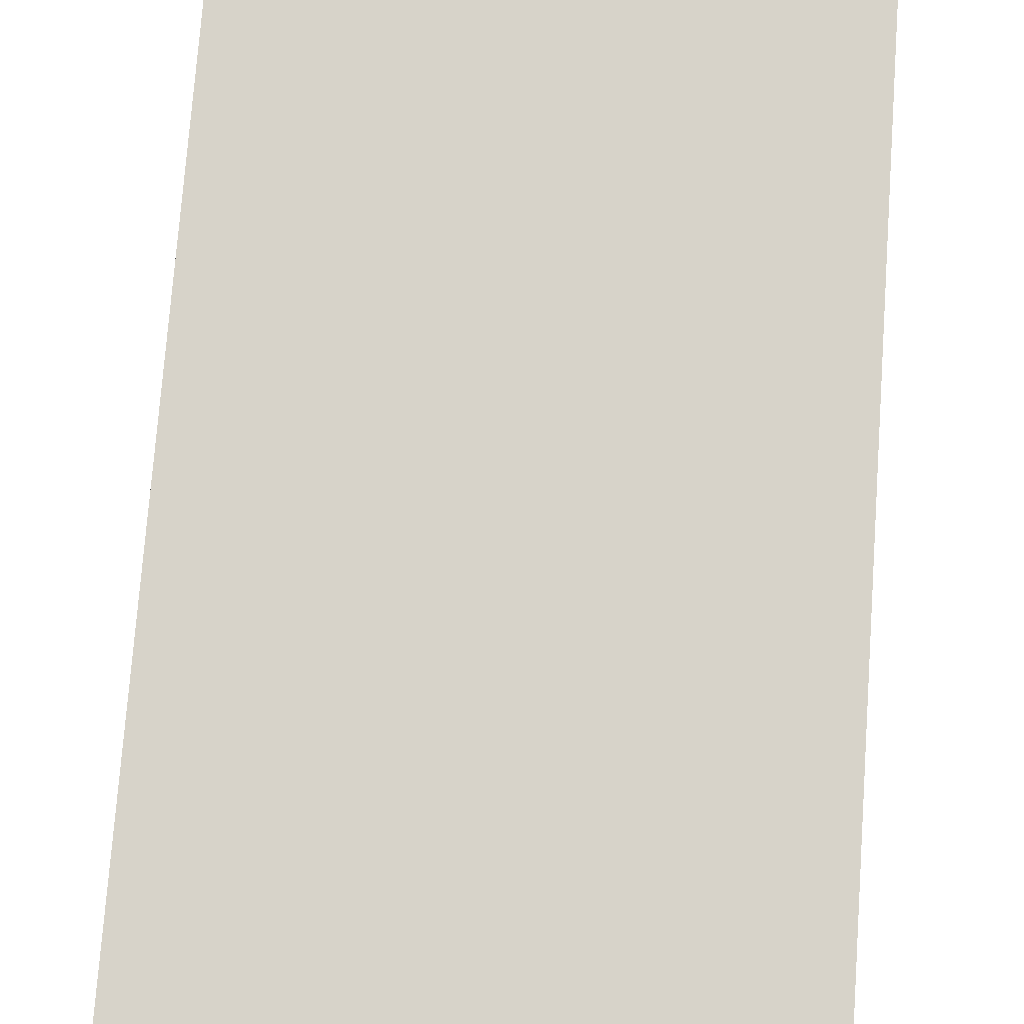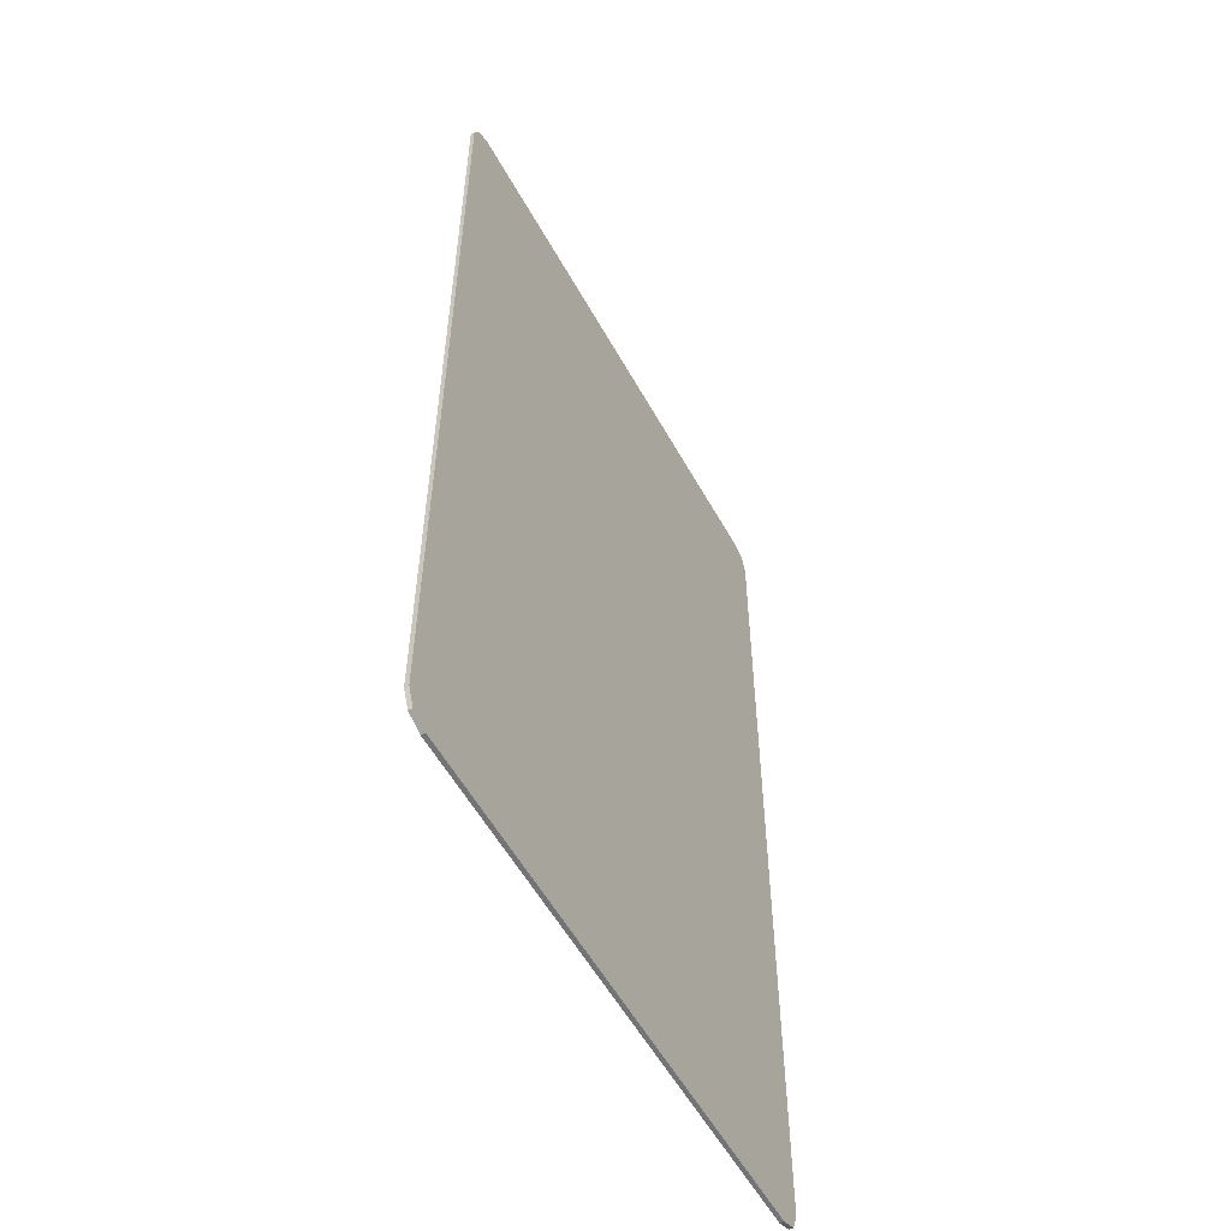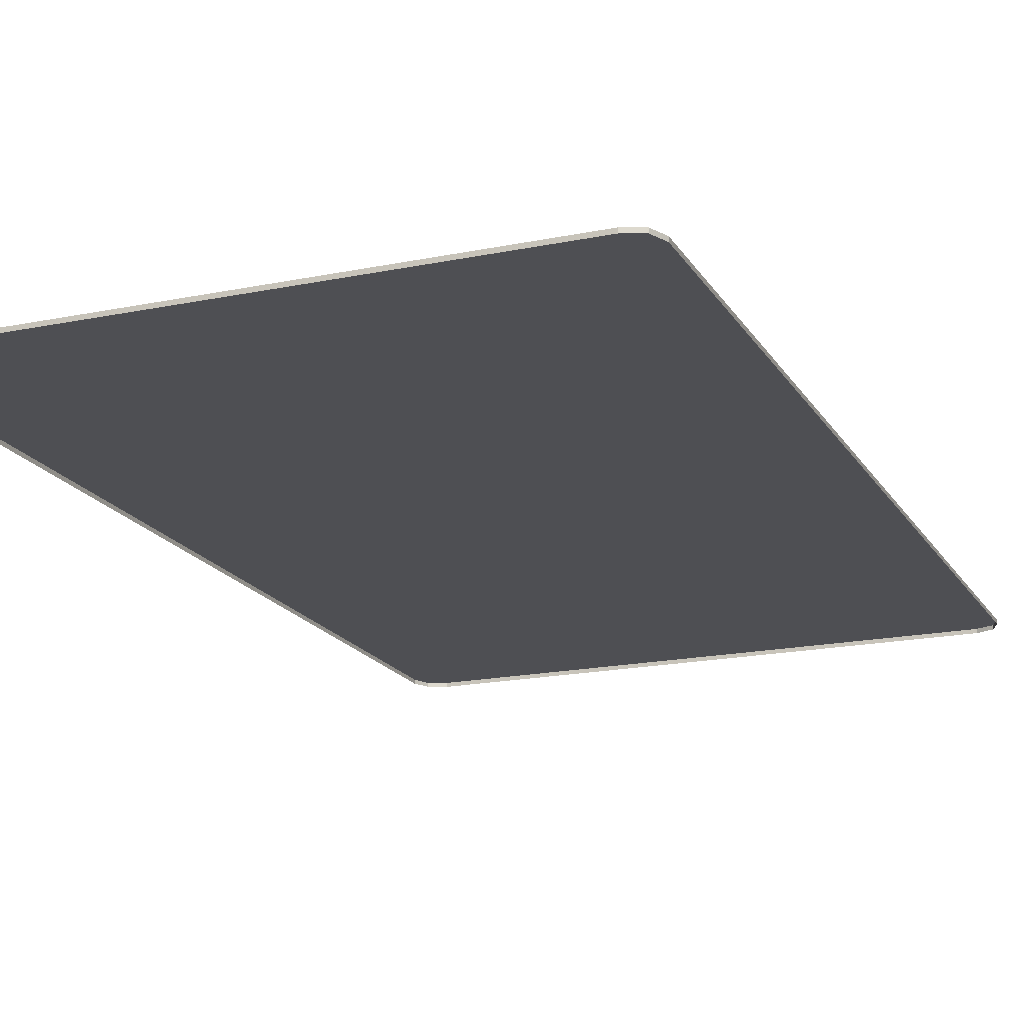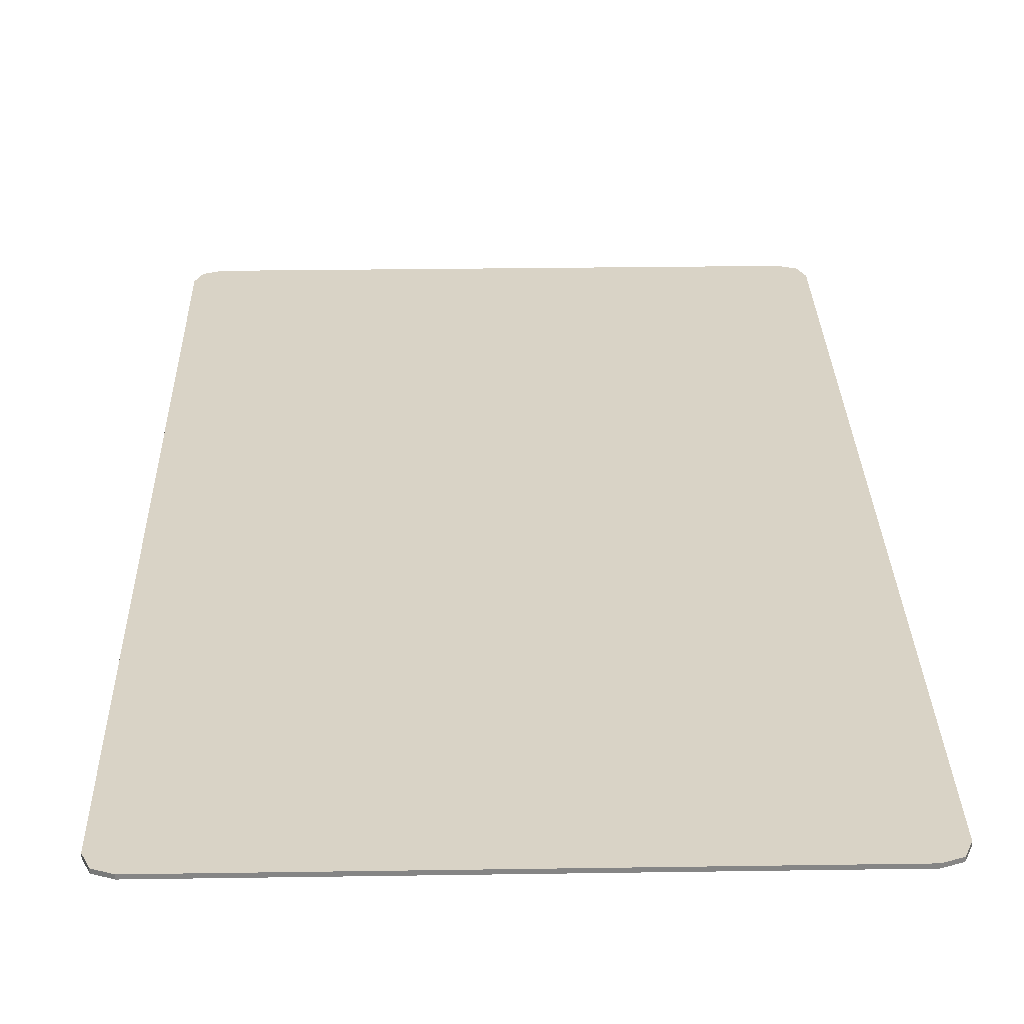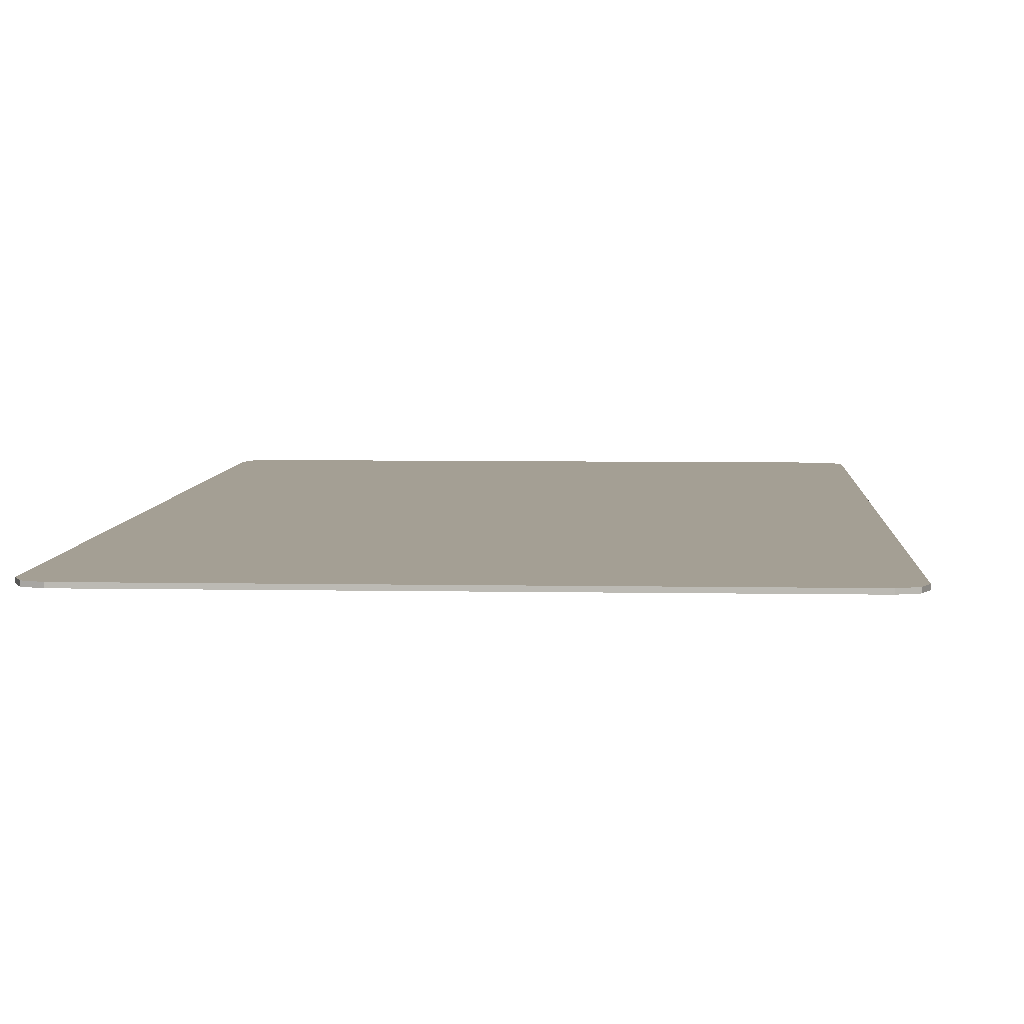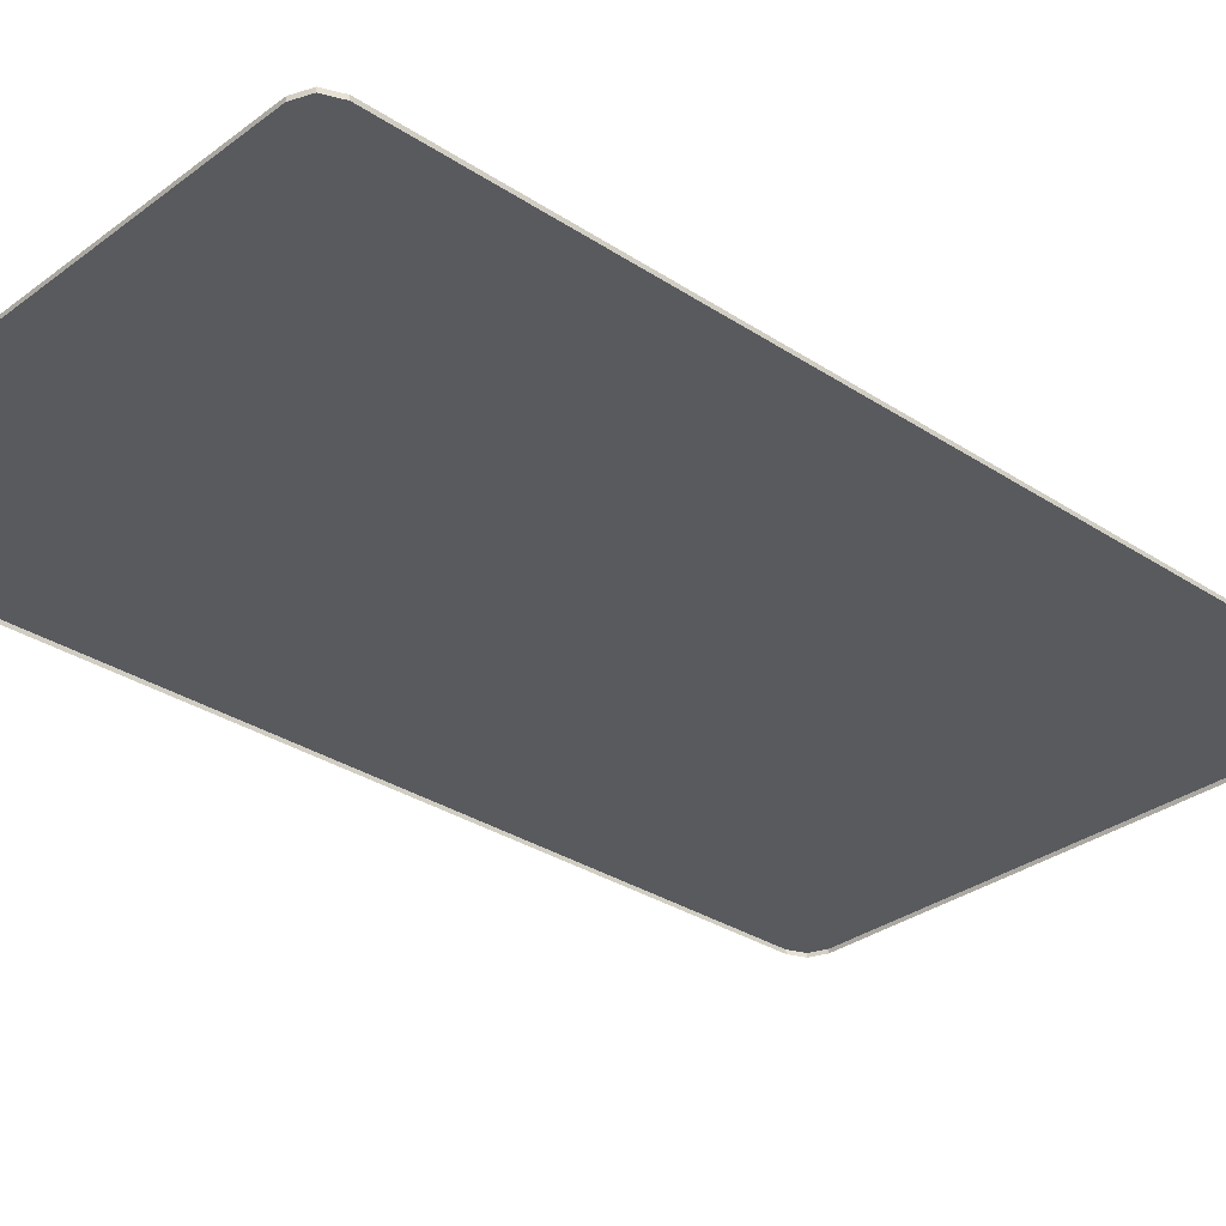
<metadata>
{"format":"obj","ext":"obj","renderer":"f3d","projection":"perspective","resolution":1024,"background":"white","views":[{"elev":76.2,"azim":-175.8,"up":"+Y"},{"elev":-56.1,"azim":118.7,"up":"+Z"},{"elev":-18.1,"azim":-158.1,"up":"+Y"},{"elev":28.3,"azim":178.7,"up":"+Y"},{"elev":5.6,"azim":3.4,"up":"+Y"},{"elev":-31.1,"azim":-133.2,"up":"+Y"}]}
</metadata>
<code>
v -0.9 0 1.439
v -0.878 0 1.492
v -0.825 0 1.514
v 0.9 0 1.439
v 0.878 0 1.492
v 0.825 0 1.514
v -0.9 0 -1.439
v -0.878 0 -1.492
v -0.825 0 -1.514
v 0.9 0 -1.439
v 0.878 0 -1.492
v 0.825 0 -1.514
v -0.878 -0.0125 1.492
v -0.9 -0.0125 1.439
v -0.9 0 1.439
v -0.878 0 1.492
v -0.825 -0.0125 1.514
v -0.878 -0.0125 1.492
v -0.878 0 1.492
v -0.825 0 1.514
v 0.878 -0.0125 1.492
v 0.9 -0.0125 1.439
v 0.9 0 1.439
v 0.878 0 1.492
v 0.825 -0.0125 1.514
v 0.878 -0.0125 1.492
v 0.878 0 1.492
v 0.825 0 1.514
v -0.878 -0.0125 -1.492
v -0.9 -0.0125 -1.439
v -0.9 0 -1.439
v -0.878 0 -1.492
v -0.825 -0.0125 -1.514
v -0.878 -0.0125 -1.492
v -0.878 0 -1.492
v -0.825 0 -1.514
v 0.878 -0.0125 -1.492
v 0.9 -0.0125 -1.439
v 0.9 0 -1.439
v 0.878 0 -1.492
v 0.825 -0.0125 -1.514
v 0.878 -0.0125 -1.492
v 0.878 0 -1.492
v 0.825 0 -1.514
v -0.825 0 1.514
v -0.825 0 -1.514
v -0.9 0 -1.439
v -0.9 0 1.439
v -0.825 0 1.514
v 0.825 0 1.514
v 0.825 0 -1.514
v -0.825 0 -1.514
v 0.825 0 1.514
v 0.9 0 1.439
v 0.9 0 -1.439
v 0.825 0 -1.514
v -0.825 0 1.514
v -0.825 -0.0125 1.514
v 0.02967 -0.0125 1.514
v -0.825 0 1.514
v 0.02967 -0.0125 1.514
v 0.465 -0.0125 1.514
v 0.825 0 1.514
v 0.825 0 1.514
v 0.465 -0.0125 1.514
v 0.825 -0.0125 1.514
v -0.9 0 1.439
v -0.9 -0.0125 1.059
v -0.9 -0.0125 1.439
v -0.9 0 1.439
v -0.9 -0.0125 0.5061
v -0.9 -0.0125 1.059
v -0.9 0 1.439
v -0.9 -0.0125 0.1462
v -0.9 -0.0125 0.5061
v -0.9 0 1.439
v -0.9 -0.0125 -0.04011
v -0.9 -0.0125 0.1462
v -0.9 0 1.439
v -0.9 0 -1.439
v -0.9 -0.0125 -0.2138
v -0.9 -0.0125 -0.04011
v -0.9 0 -1.439
v -0.9 -0.0125 -0.577
v -0.9 -0.0125 -0.2138
v -0.9 0 -1.439
v -0.9 -0.0125 -1.102
v -0.9 -0.0125 -0.577
v -0.9 0 -1.439
v -0.9 -0.0125 -1.154
v -0.9 -0.0125 -1.102
v -0.9 0 -1.439
v -0.9 -0.0125 -1.439
v -0.9 -0.0125 -1.154
v 0.9 0 1.439
v 0.9 -0.0125 1.439
v 0.9 -0.0125 1.059
v 0.9 0 1.439
v 0.9 -0.0125 1.059
v 0.9 -0.0125 0.5061
v 0.9 0 1.439
v 0.9 -0.0125 0.5061
v 0.9 -0.0125 0.1462
v 0.9 0 1.439
v 0.9 -0.0125 0.1462
v 0.9 -0.0125 -0.04011
v 0.9 0 1.439
v 0.9 -0.0125 -0.04011
v 0.9 -0.0125 -0.2138
v 0.9 0 -1.439
v 0.9 0 -1.439
v 0.9 -0.0125 -0.2138
v 0.9 -0.0125 -0.577
v 0.9 0 -1.439
v 0.9 -0.0125 -0.577
v 0.9 -0.0125 -1.102
v 0.9 0 -1.439
v 0.9 -0.0125 -1.102
v 0.9 -0.0125 -1.154
v 0.9 0 -1.439
v 0.9 -0.0125 -1.154
v 0.9 -0.0125 -1.439
v -0.825 0 -1.514
v 0.825 0 -1.514
v 0.825 -0.0125 -1.514
v -0.825 -0.0125 -1.514
g mesh7277985
f 1 2 3
g mesh7277987
f 4 6 5
g mesh7277989
f 7 9 8
g mesh7277991
f 10 11 12
g mesh7277993
f 13 15 14
f 15 13 16
f 17 19 18
f 19 17 20
g mesh7277995
f 21 22 23
f 23 24 21
f 25 26 27
f 27 28 25
g mesh7277997
f 29 30 31
f 31 32 29
f 33 34 35
f 35 36 33
g mesh7277999
f 37 39 38
f 39 37 40
f 41 43 42
f 43 41 44
f 45 46 47
f 47 48 45
f 49 50 51
f 51 52 49
f 53 54 55
f 55 56 53
f 57 58 59
f 60 61 62
f 62 63 60
f 64 65 66
f 67 68 69
f 70 71 72
f 73 74 75
f 76 77 78
f 79 80 81
f 81 82 79
f 83 84 85
f 86 87 88
f 89 90 91
f 92 93 94
f 95 96 97
f 98 99 100
f 101 102 103
f 104 105 106
f 107 108 109
f 109 110 107
f 111 112 113
f 114 115 116
f 117 118 119
f 120 121 122
f 123 124 125
f 125 126 123

</code>
